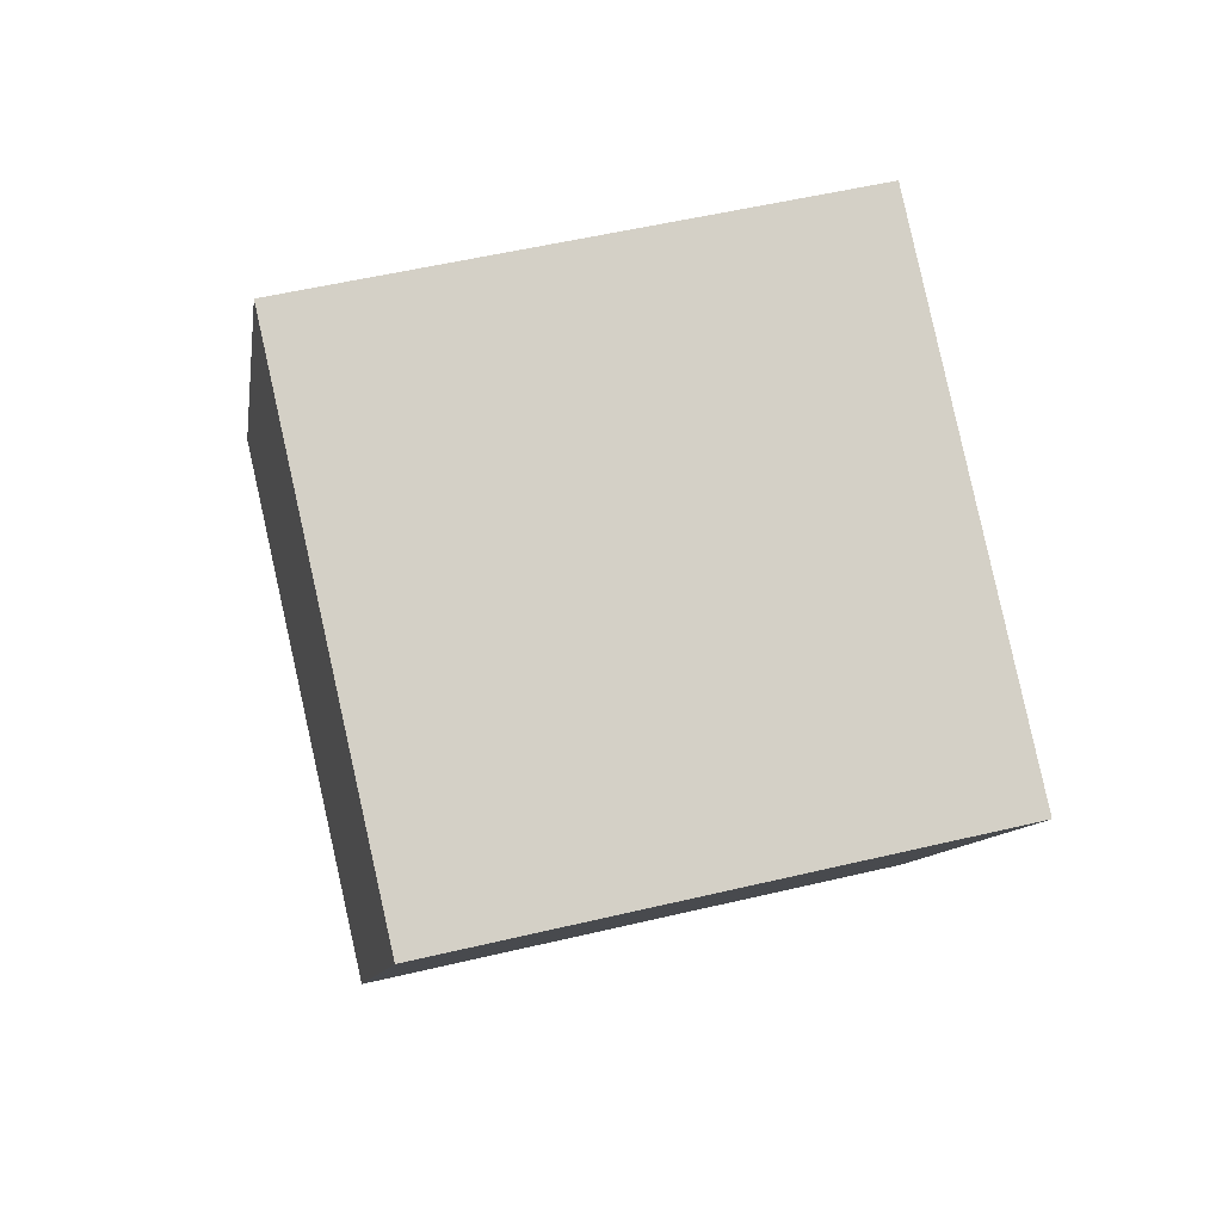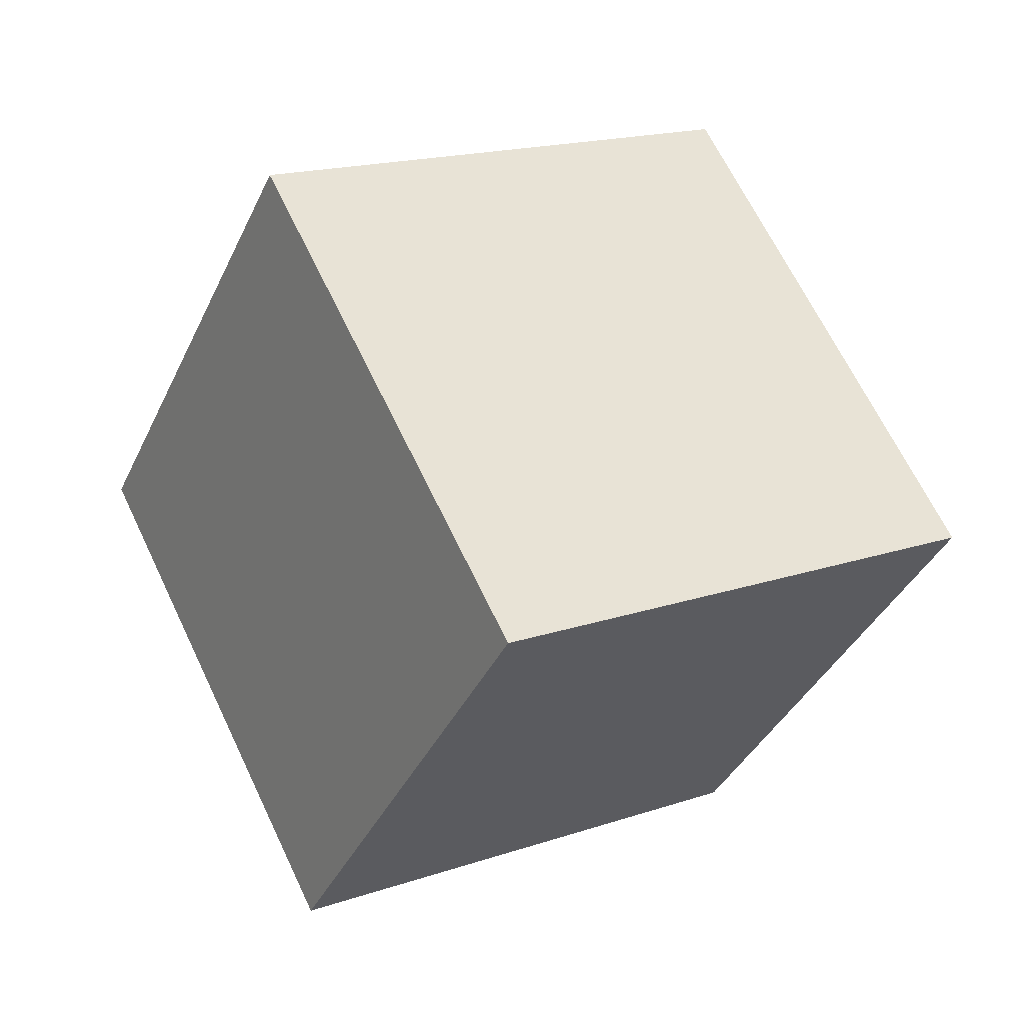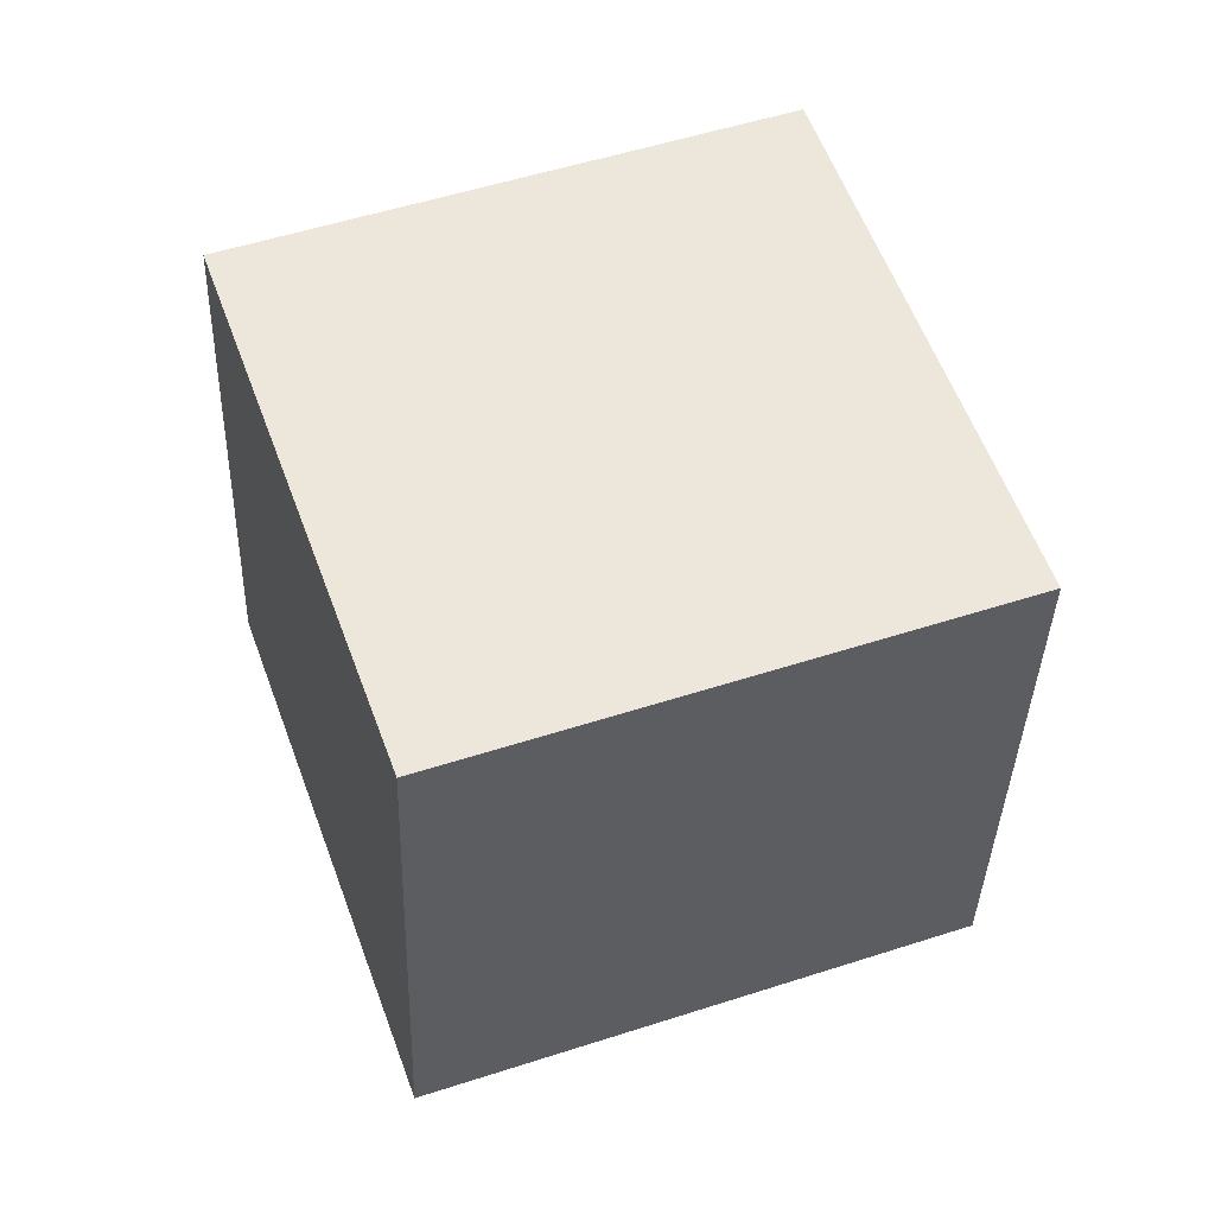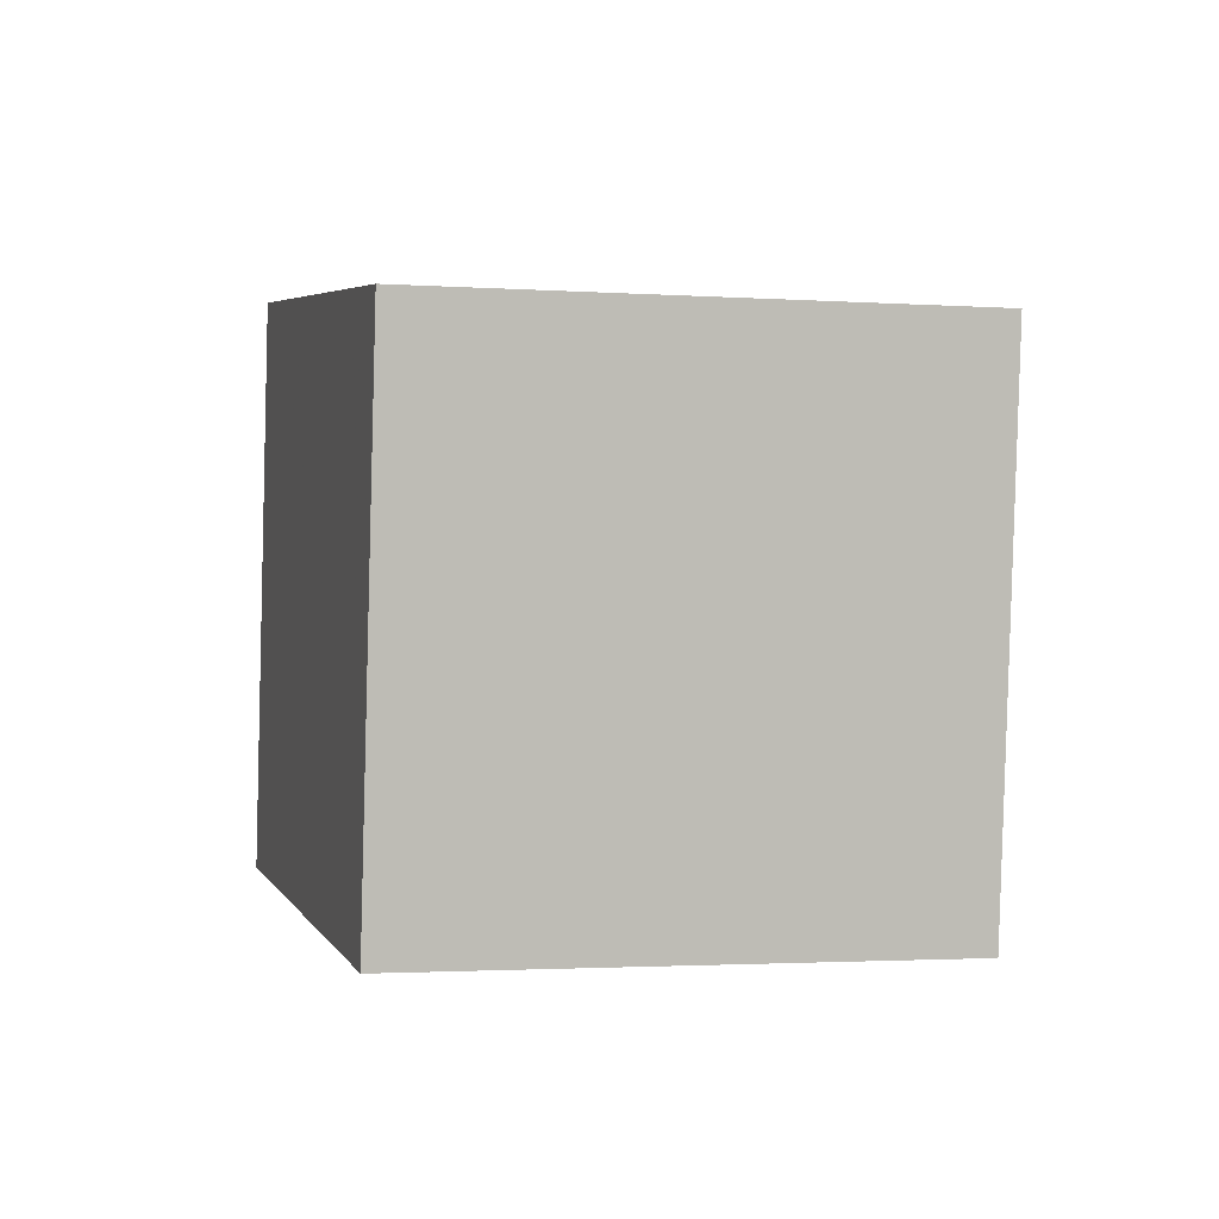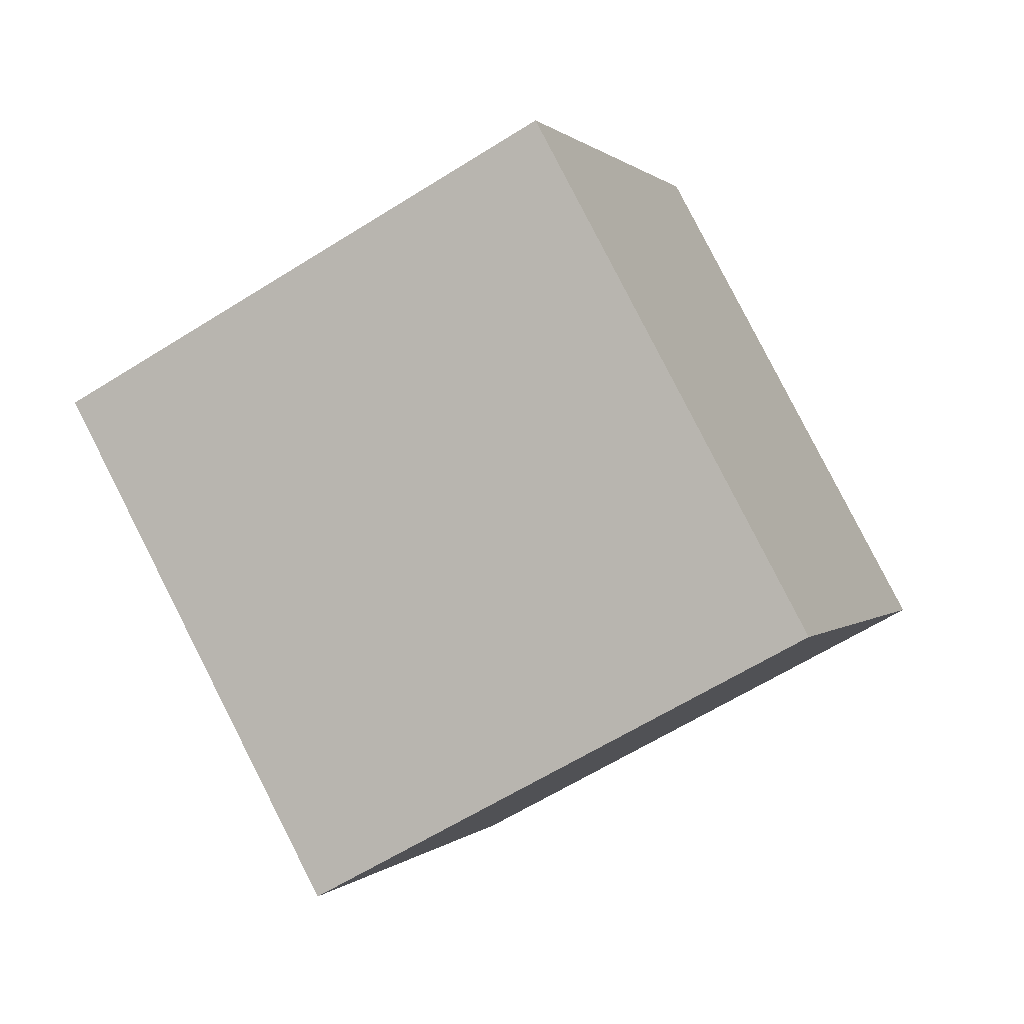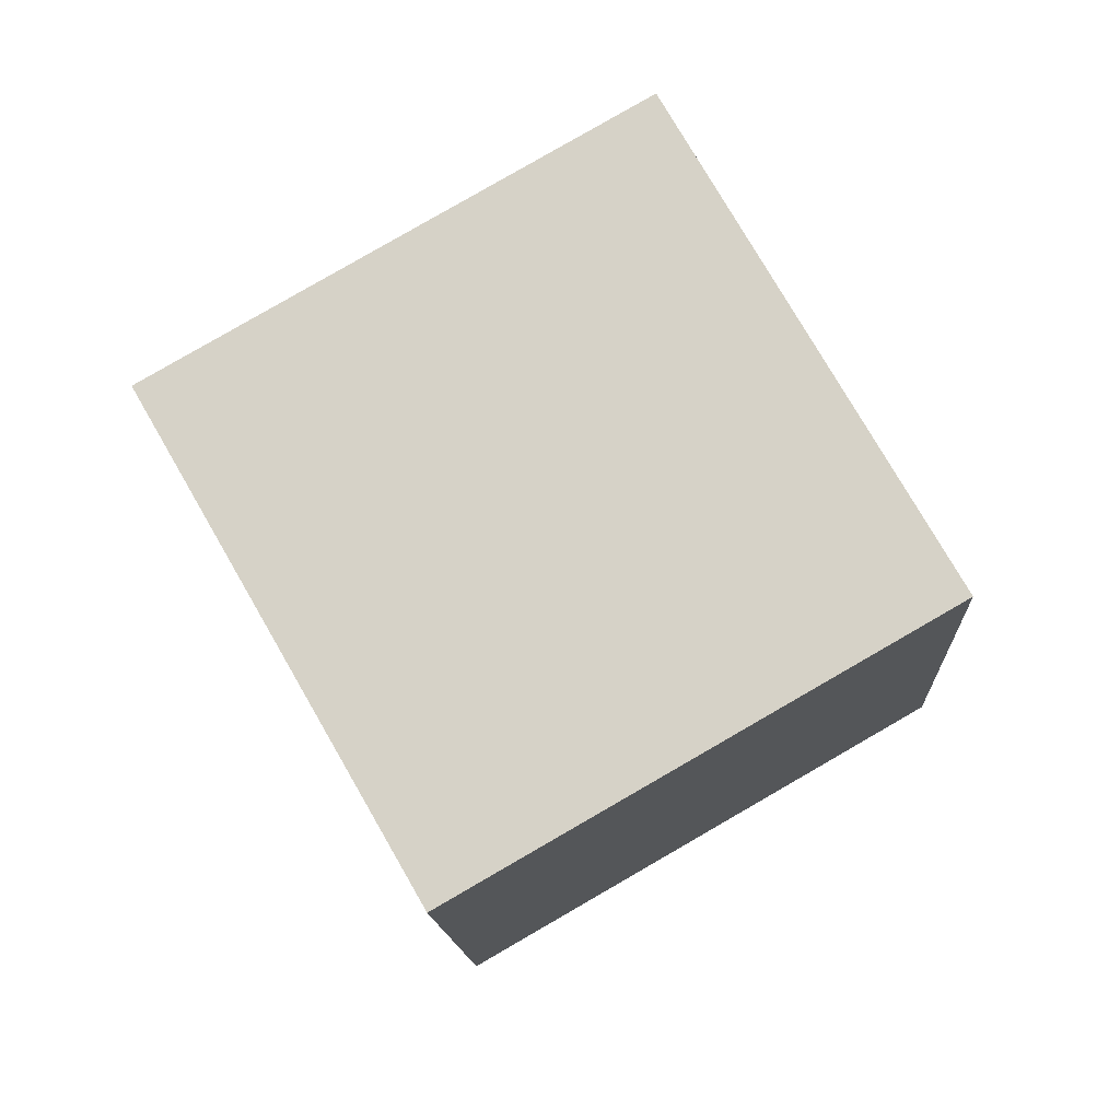
<metadata>
{"format":"obj","ext":"obj","renderer":"f3d","projection":"perspective","resolution":1024,"background":"white","views":[{"elev":-67.9,"azim":-2.1,"up":"+Z"},{"elev":-5.8,"azim":-42.1,"up":"+Z"},{"elev":22.6,"azim":149.5,"up":"+Y"},{"elev":-57.7,"azim":-18.2,"up":"+Z"},{"elev":10.1,"azim":-85.0,"up":"+Y"},{"elev":-26.0,"azim":-96.6,"up":"+Z"}]}
</metadata>
<code>
v  1.716  1.259  2.386
v  0.7532  1.417  2.166
v  1.001  2.261  1.688
v  1.964  2.102  1.909
v  1.827  0.7448  1.535
v  0.8641  0.9038  1.314
v  1.112  1.747  0.837
v  2.075  1.589  1.058
f 3 1 2
f 5 7 6
f 1 3 4
f 1 6 2
f 7 5 8
f 2 7 3
f 6 1 5
f 3 8 4
f 7 2 6
f 1 8 5
f 8 3 7
f 8 1 4

</code>
